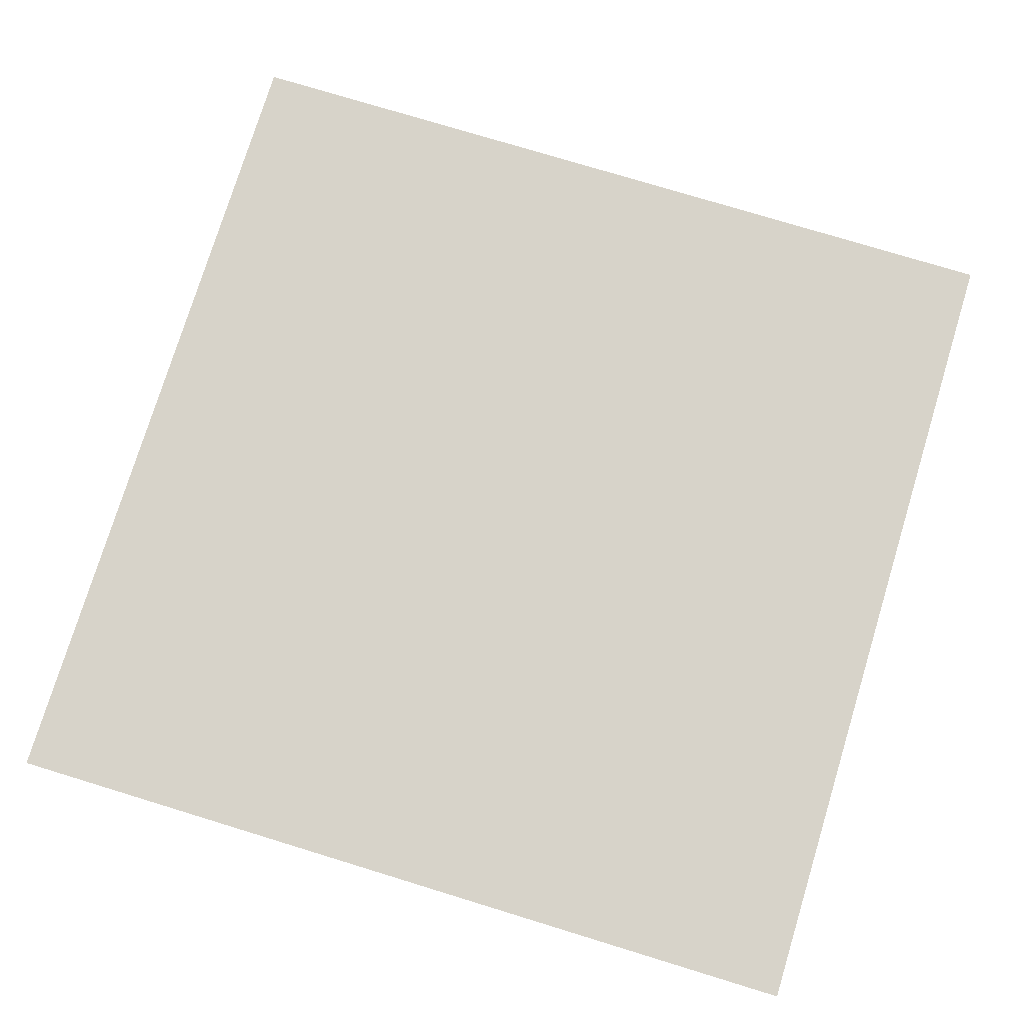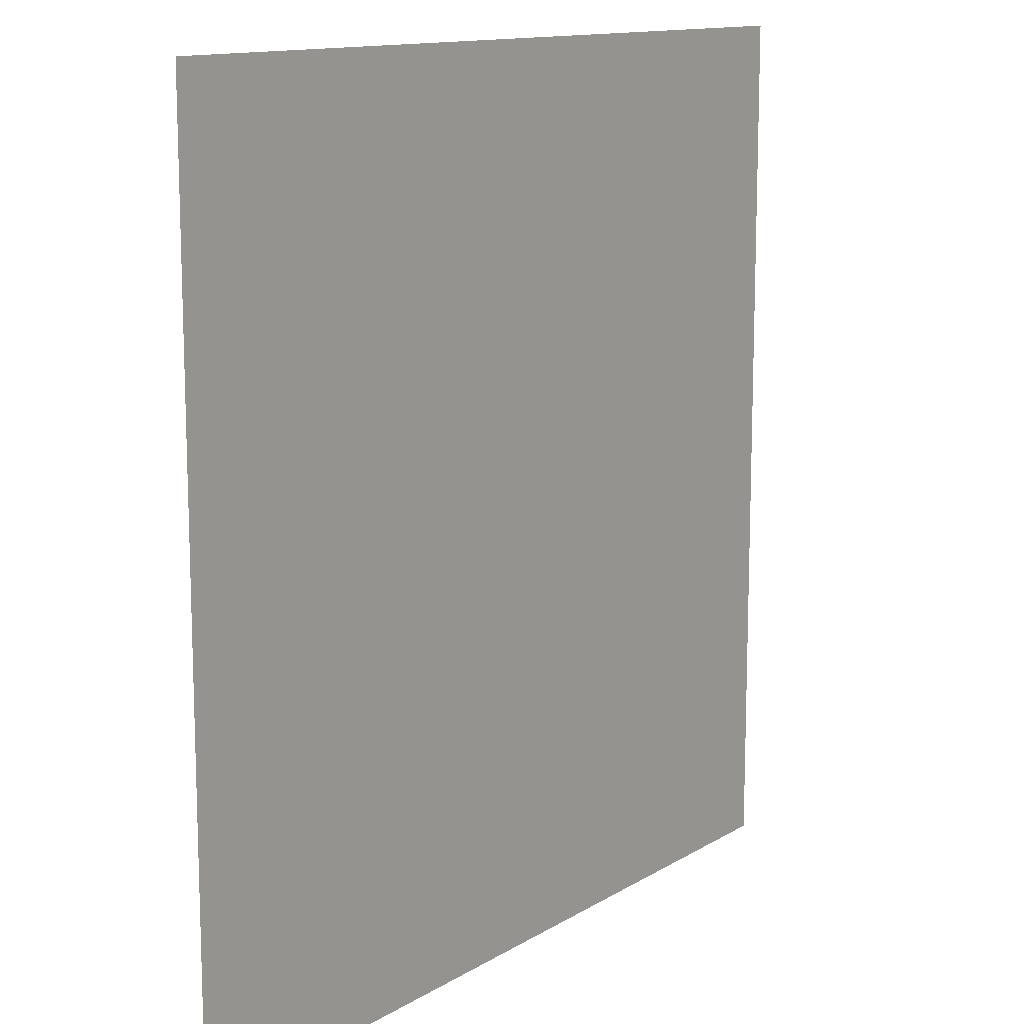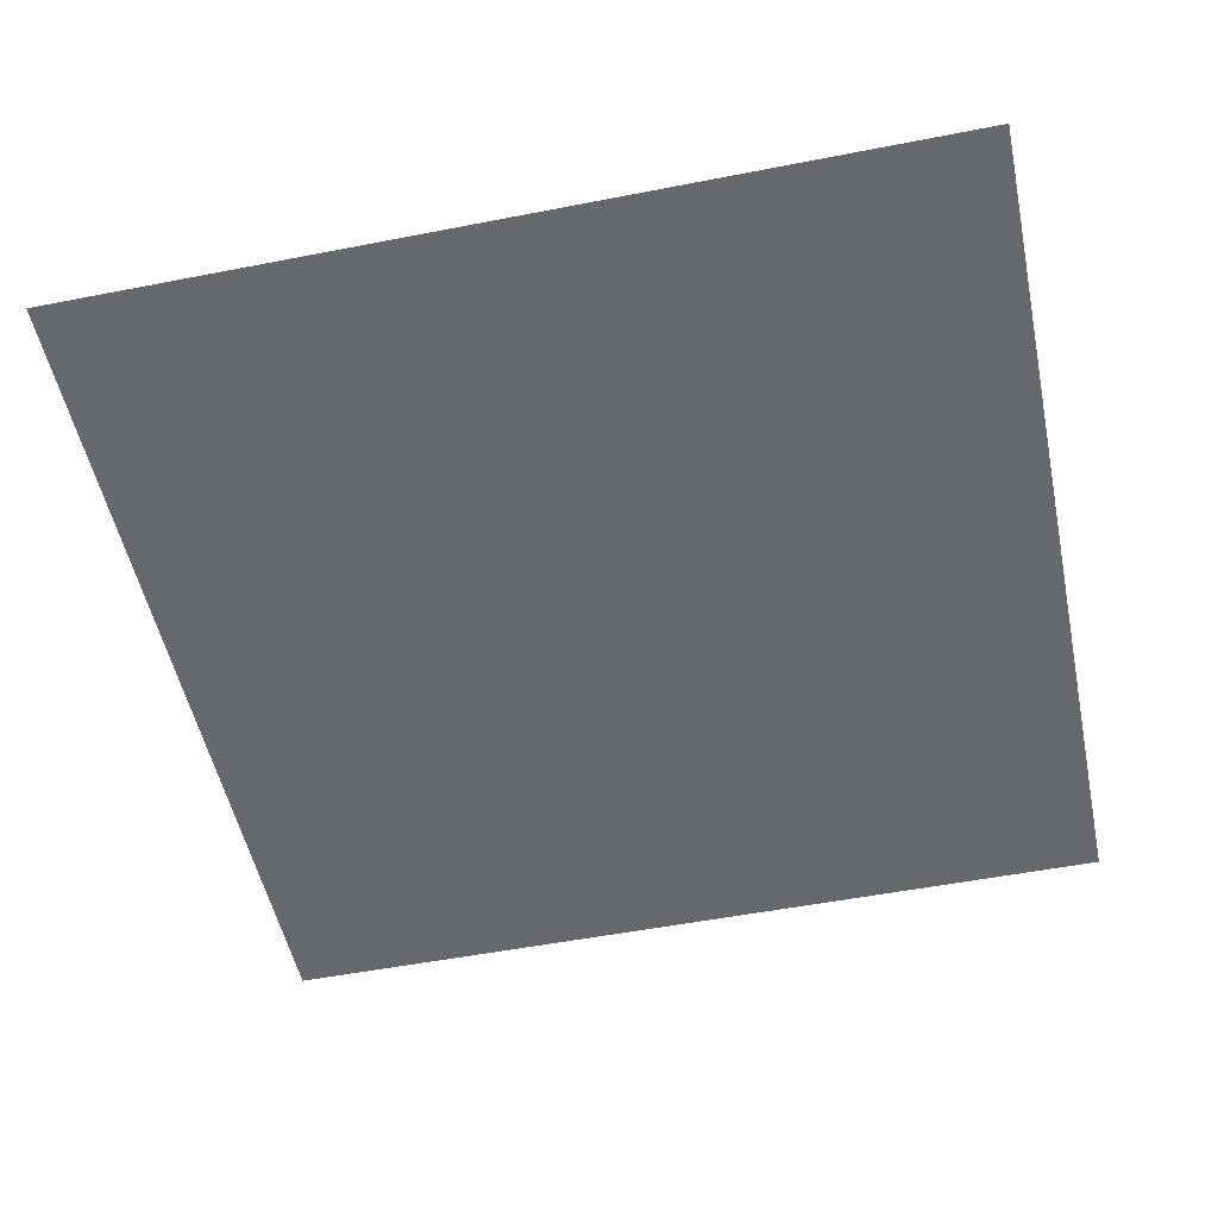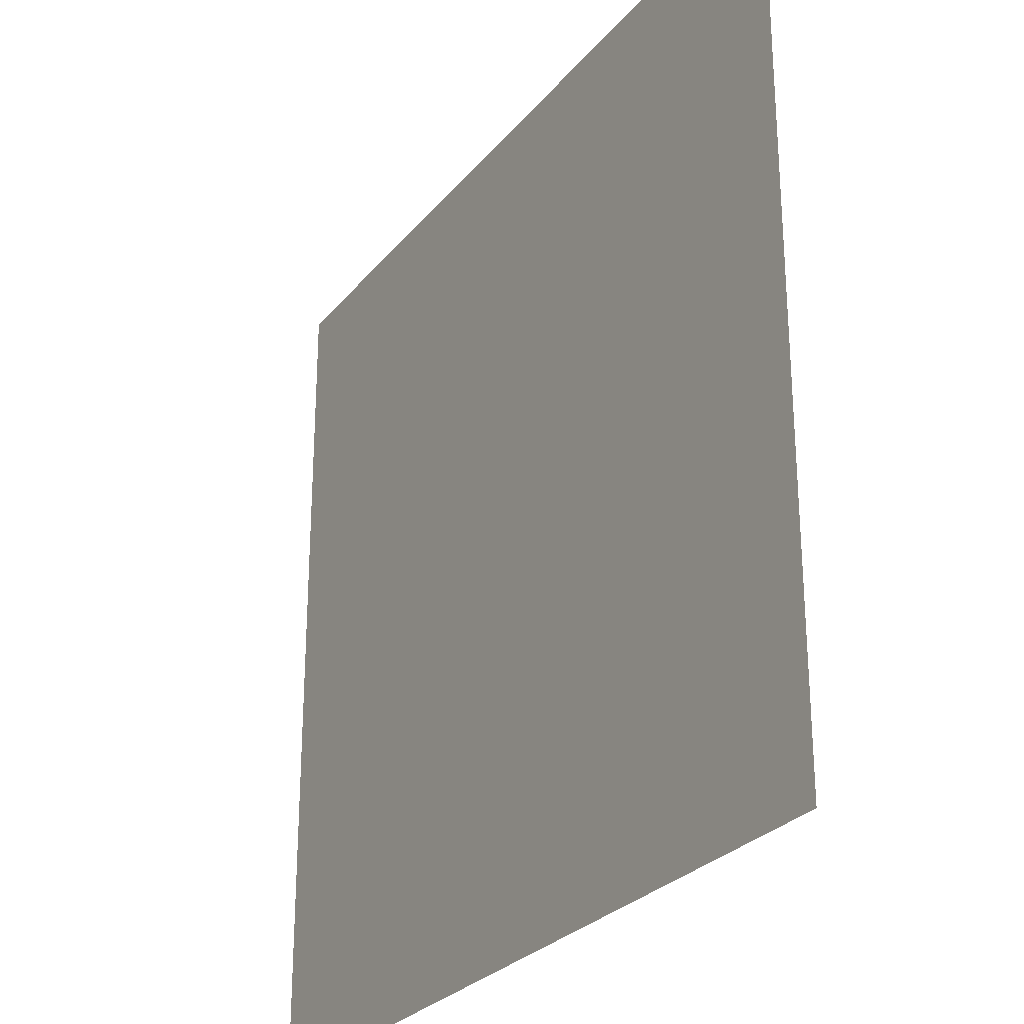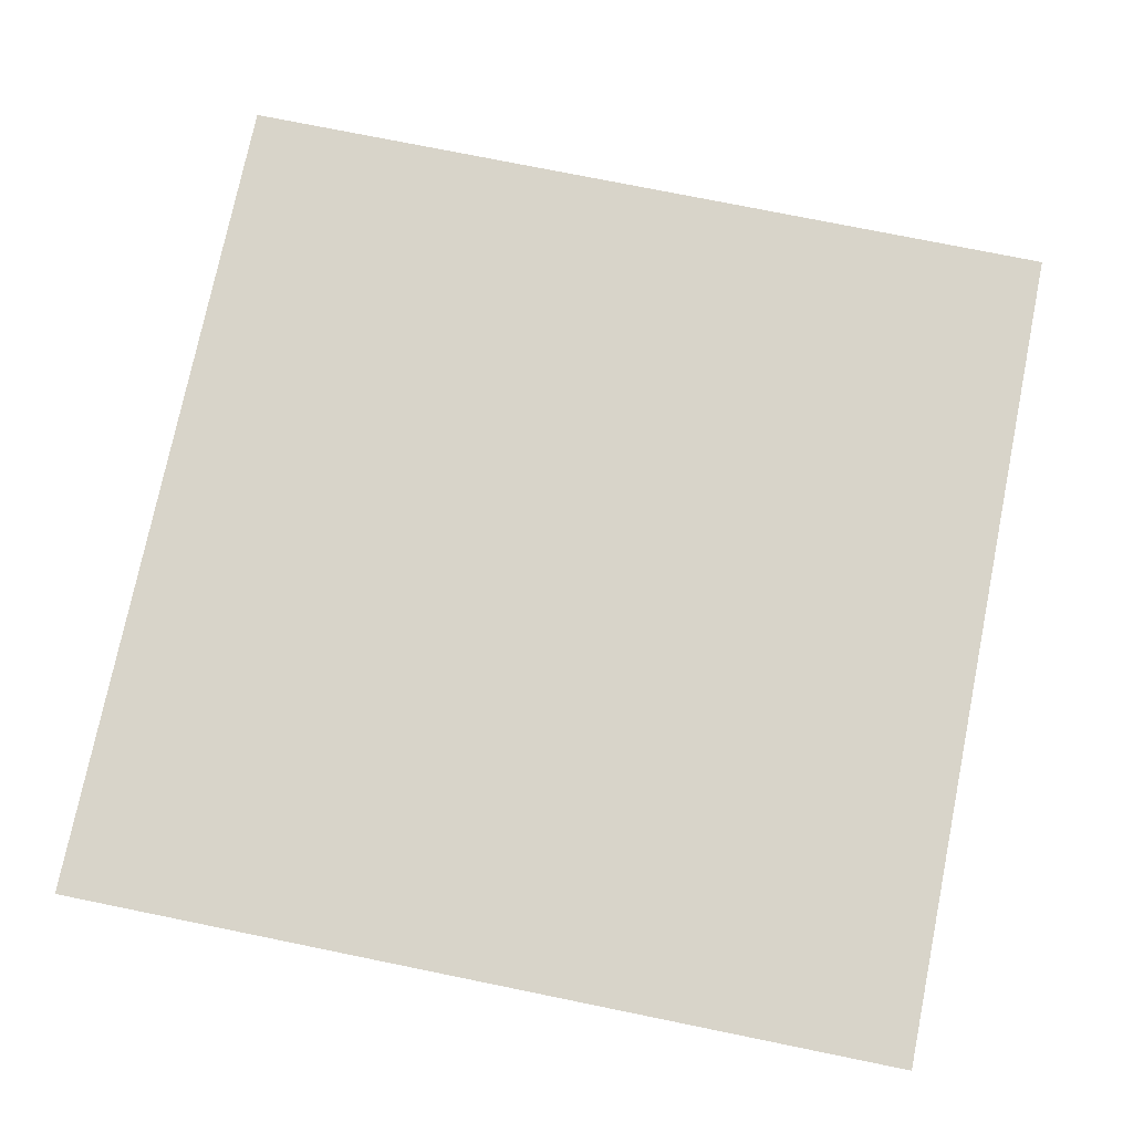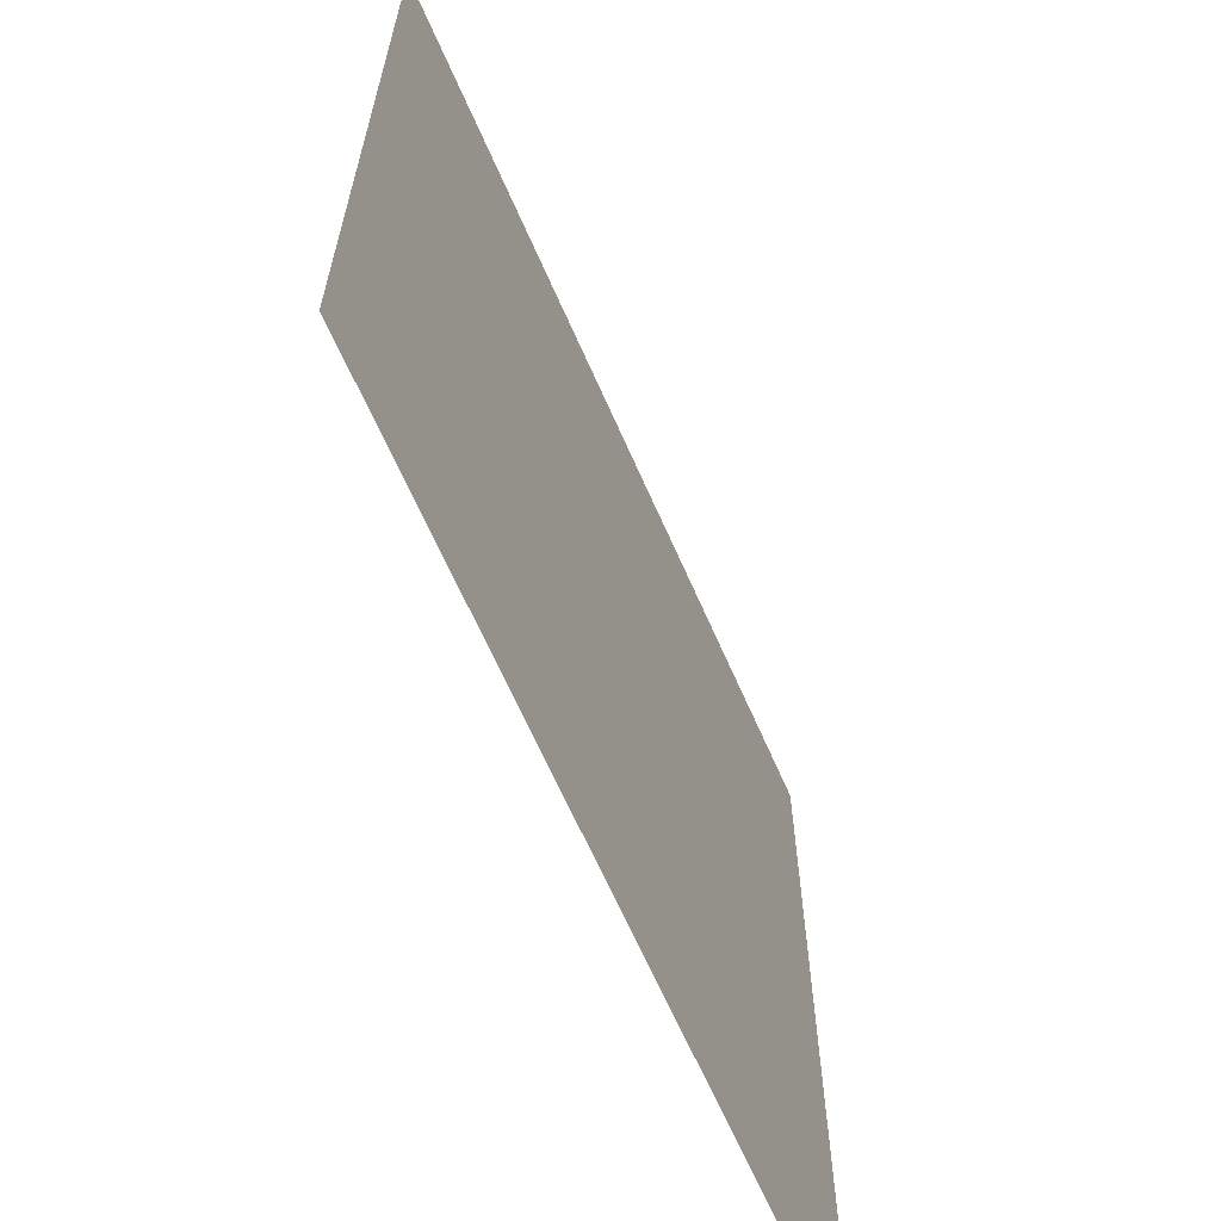
<metadata>
{"format":"obj","ext":"obj","renderer":"f3d","projection":"perspective","resolution":1024,"background":"white","views":[{"elev":76.4,"azim":107.0,"up":"+Y"},{"elev":12.7,"azim":126.1,"up":"+Z"},{"elev":-52.3,"azim":-168.1,"up":"+Y"},{"elev":-27.3,"azim":59.5,"up":"+Z"},{"elev":75.2,"azim":101.5,"up":"+Y"},{"elev":-65.2,"azim":113.6,"up":"+Z"}]}
</metadata>
<code>
o Plane
v 1 -0 1
v 1 0 -1
v -1 0 -1
v -1 -0 1
v 0 0 -1
v 1 0 0
v 0 0 0
v -1 0 0
v 0 -0 1
v -0.5 0 -1
v 1 0 -0.5
v -0.5 0 -0.5
v -1 -0 0.5
v -0.5 -0 1
v 0.5 0 -1
v 1 -0 0.5
v 0.5 -0 0.5
v -1 0 -0.5
v 0.5 -0 1
v -0.5 0 0
v -0.5 -0 0.5
v 0 -0 0.5
v 0 0 -0.5
v 0.5 0 0
v 0.5 0 -0.5
f 1 16 17
f 4 14 13
f 8 20 18
f 8 21 20
f 9 19 22
f 7 23 12
f 7 24 23
f 6 11 25
f 25 15 5
f 25 11 15
f 11 2 15
f 23 25 5
f 23 24 25
f 24 6 25
f 12 10 3
f 12 23 10
f 23 5 10
f 22 17 7
f 22 19 17
f 19 1 17
f 20 22 7
f 20 21 22
f 21 9 22
f 18 12 3
f 18 20 12
f 20 7 12
f 13 21 8
f 13 14 21
f 14 9 21
f 17 24 7
f 17 16 24
f 16 6 24

</code>
